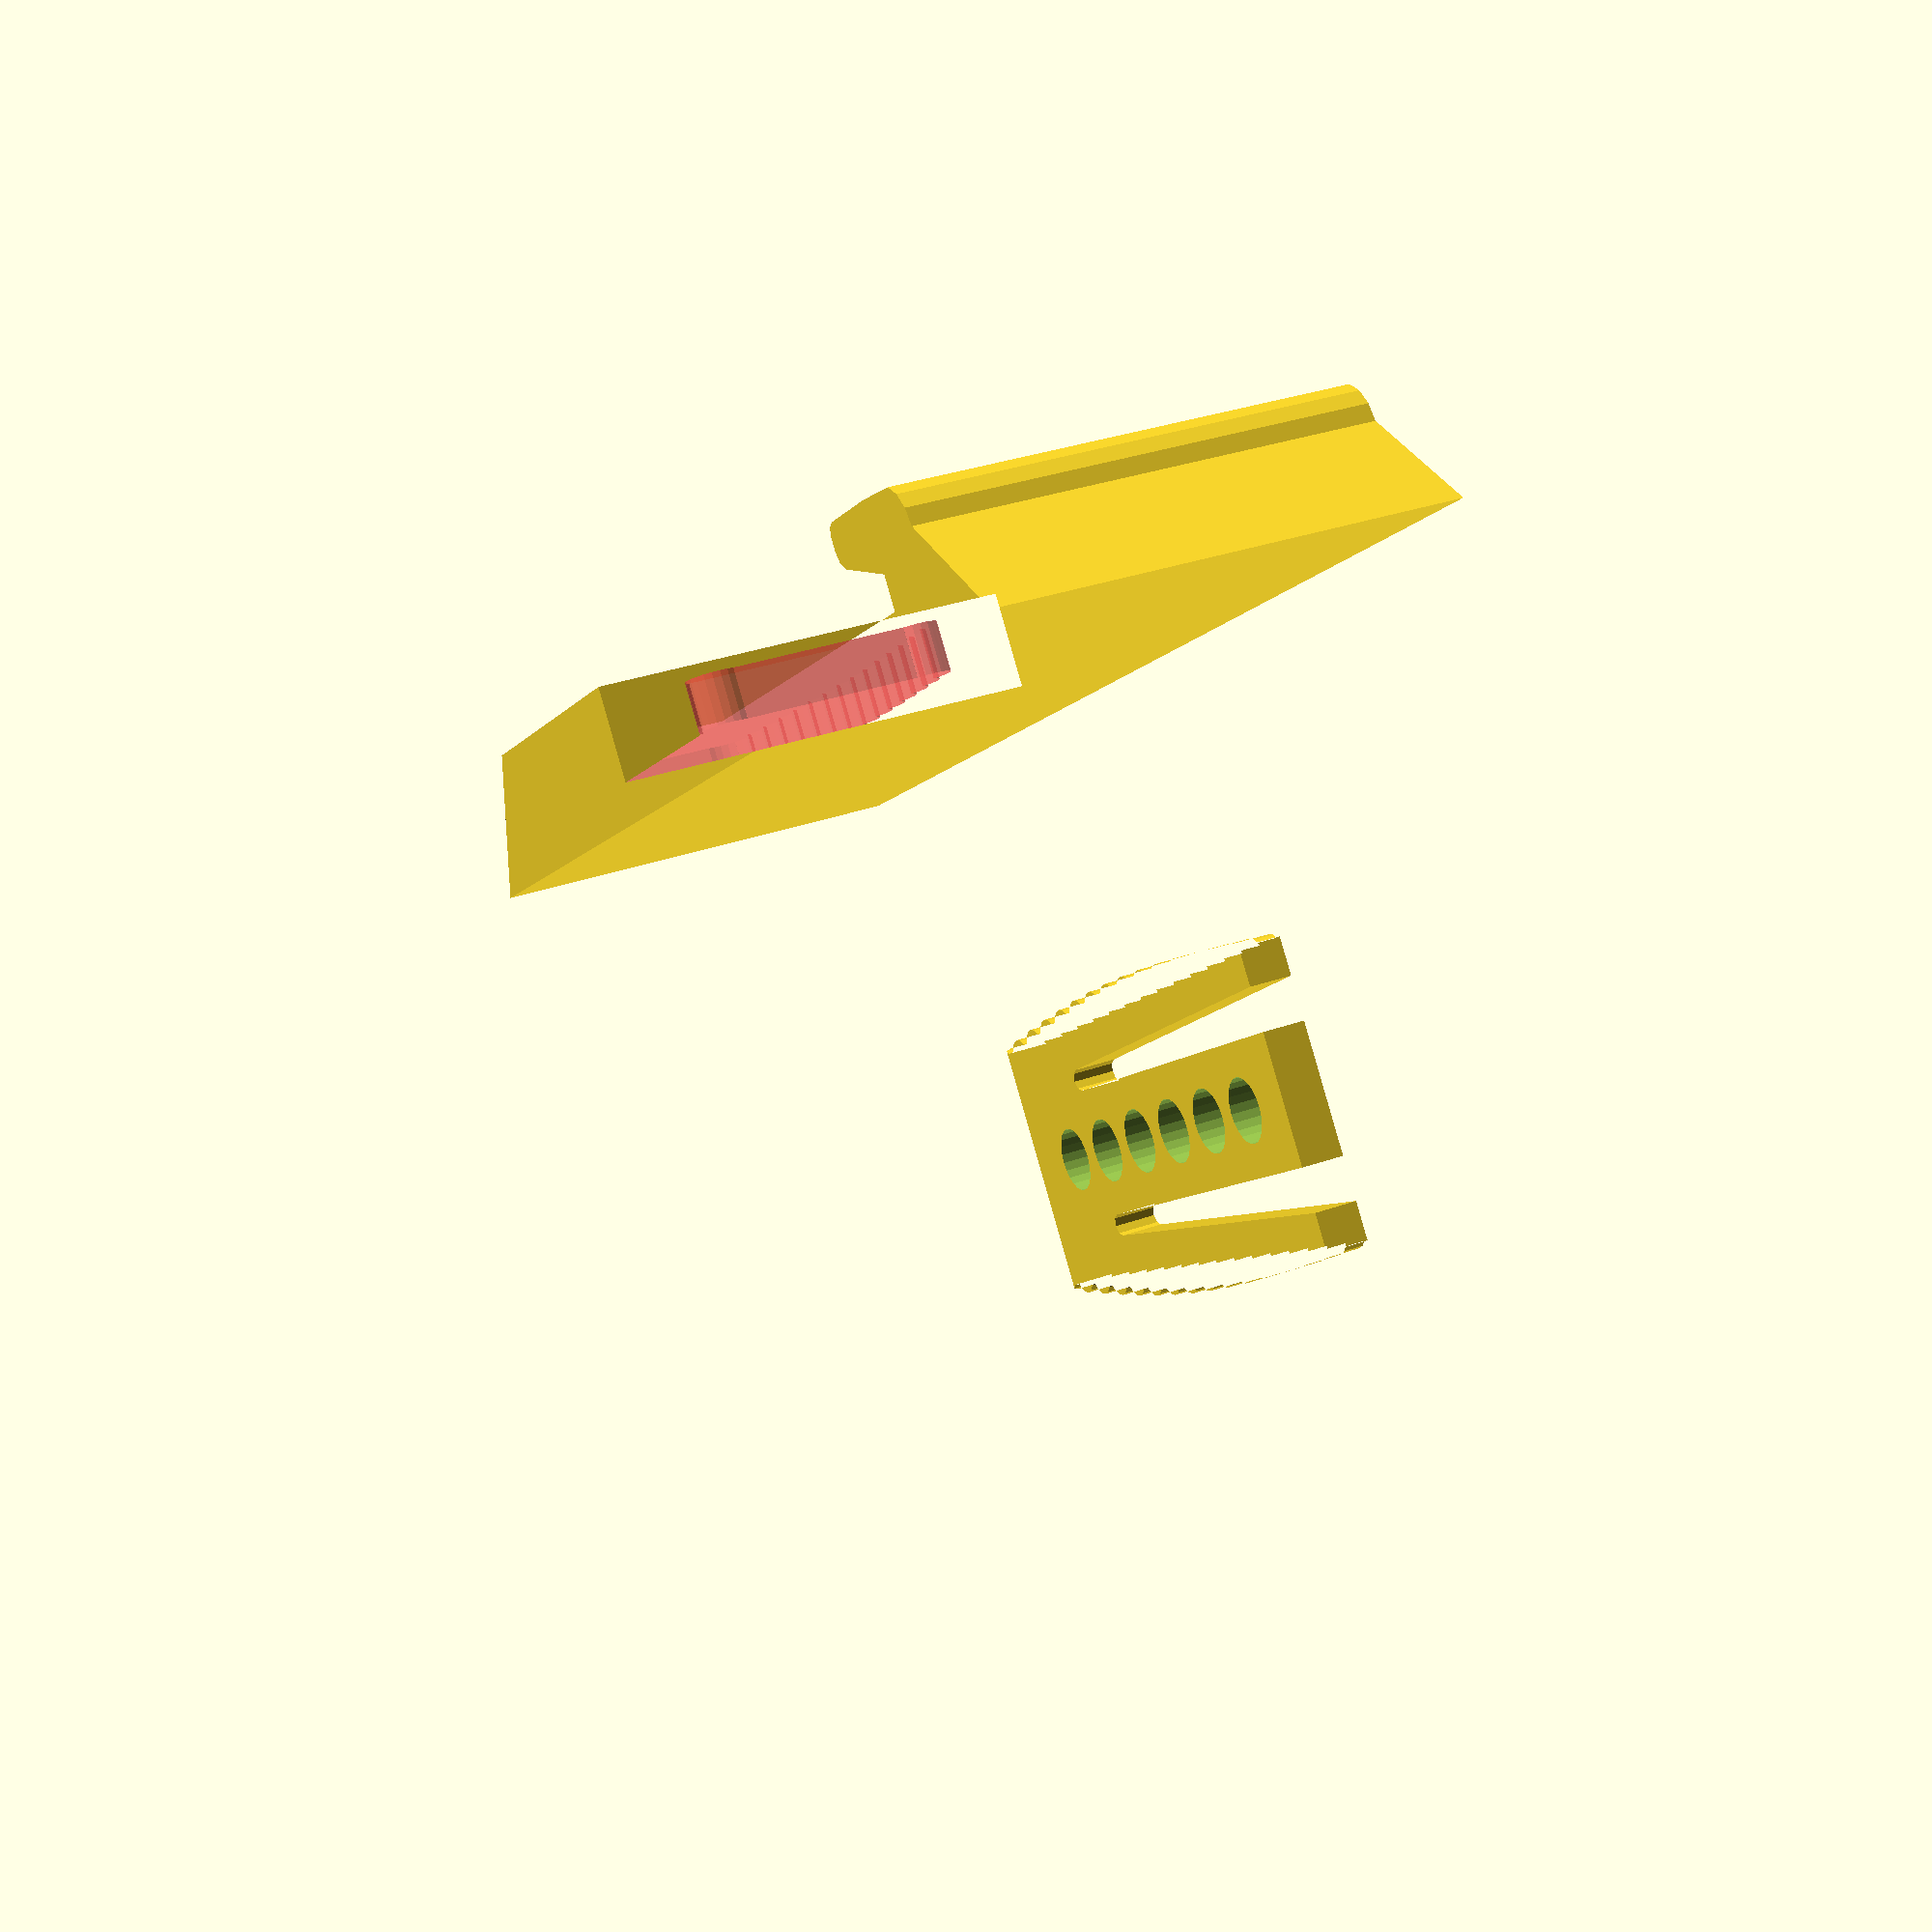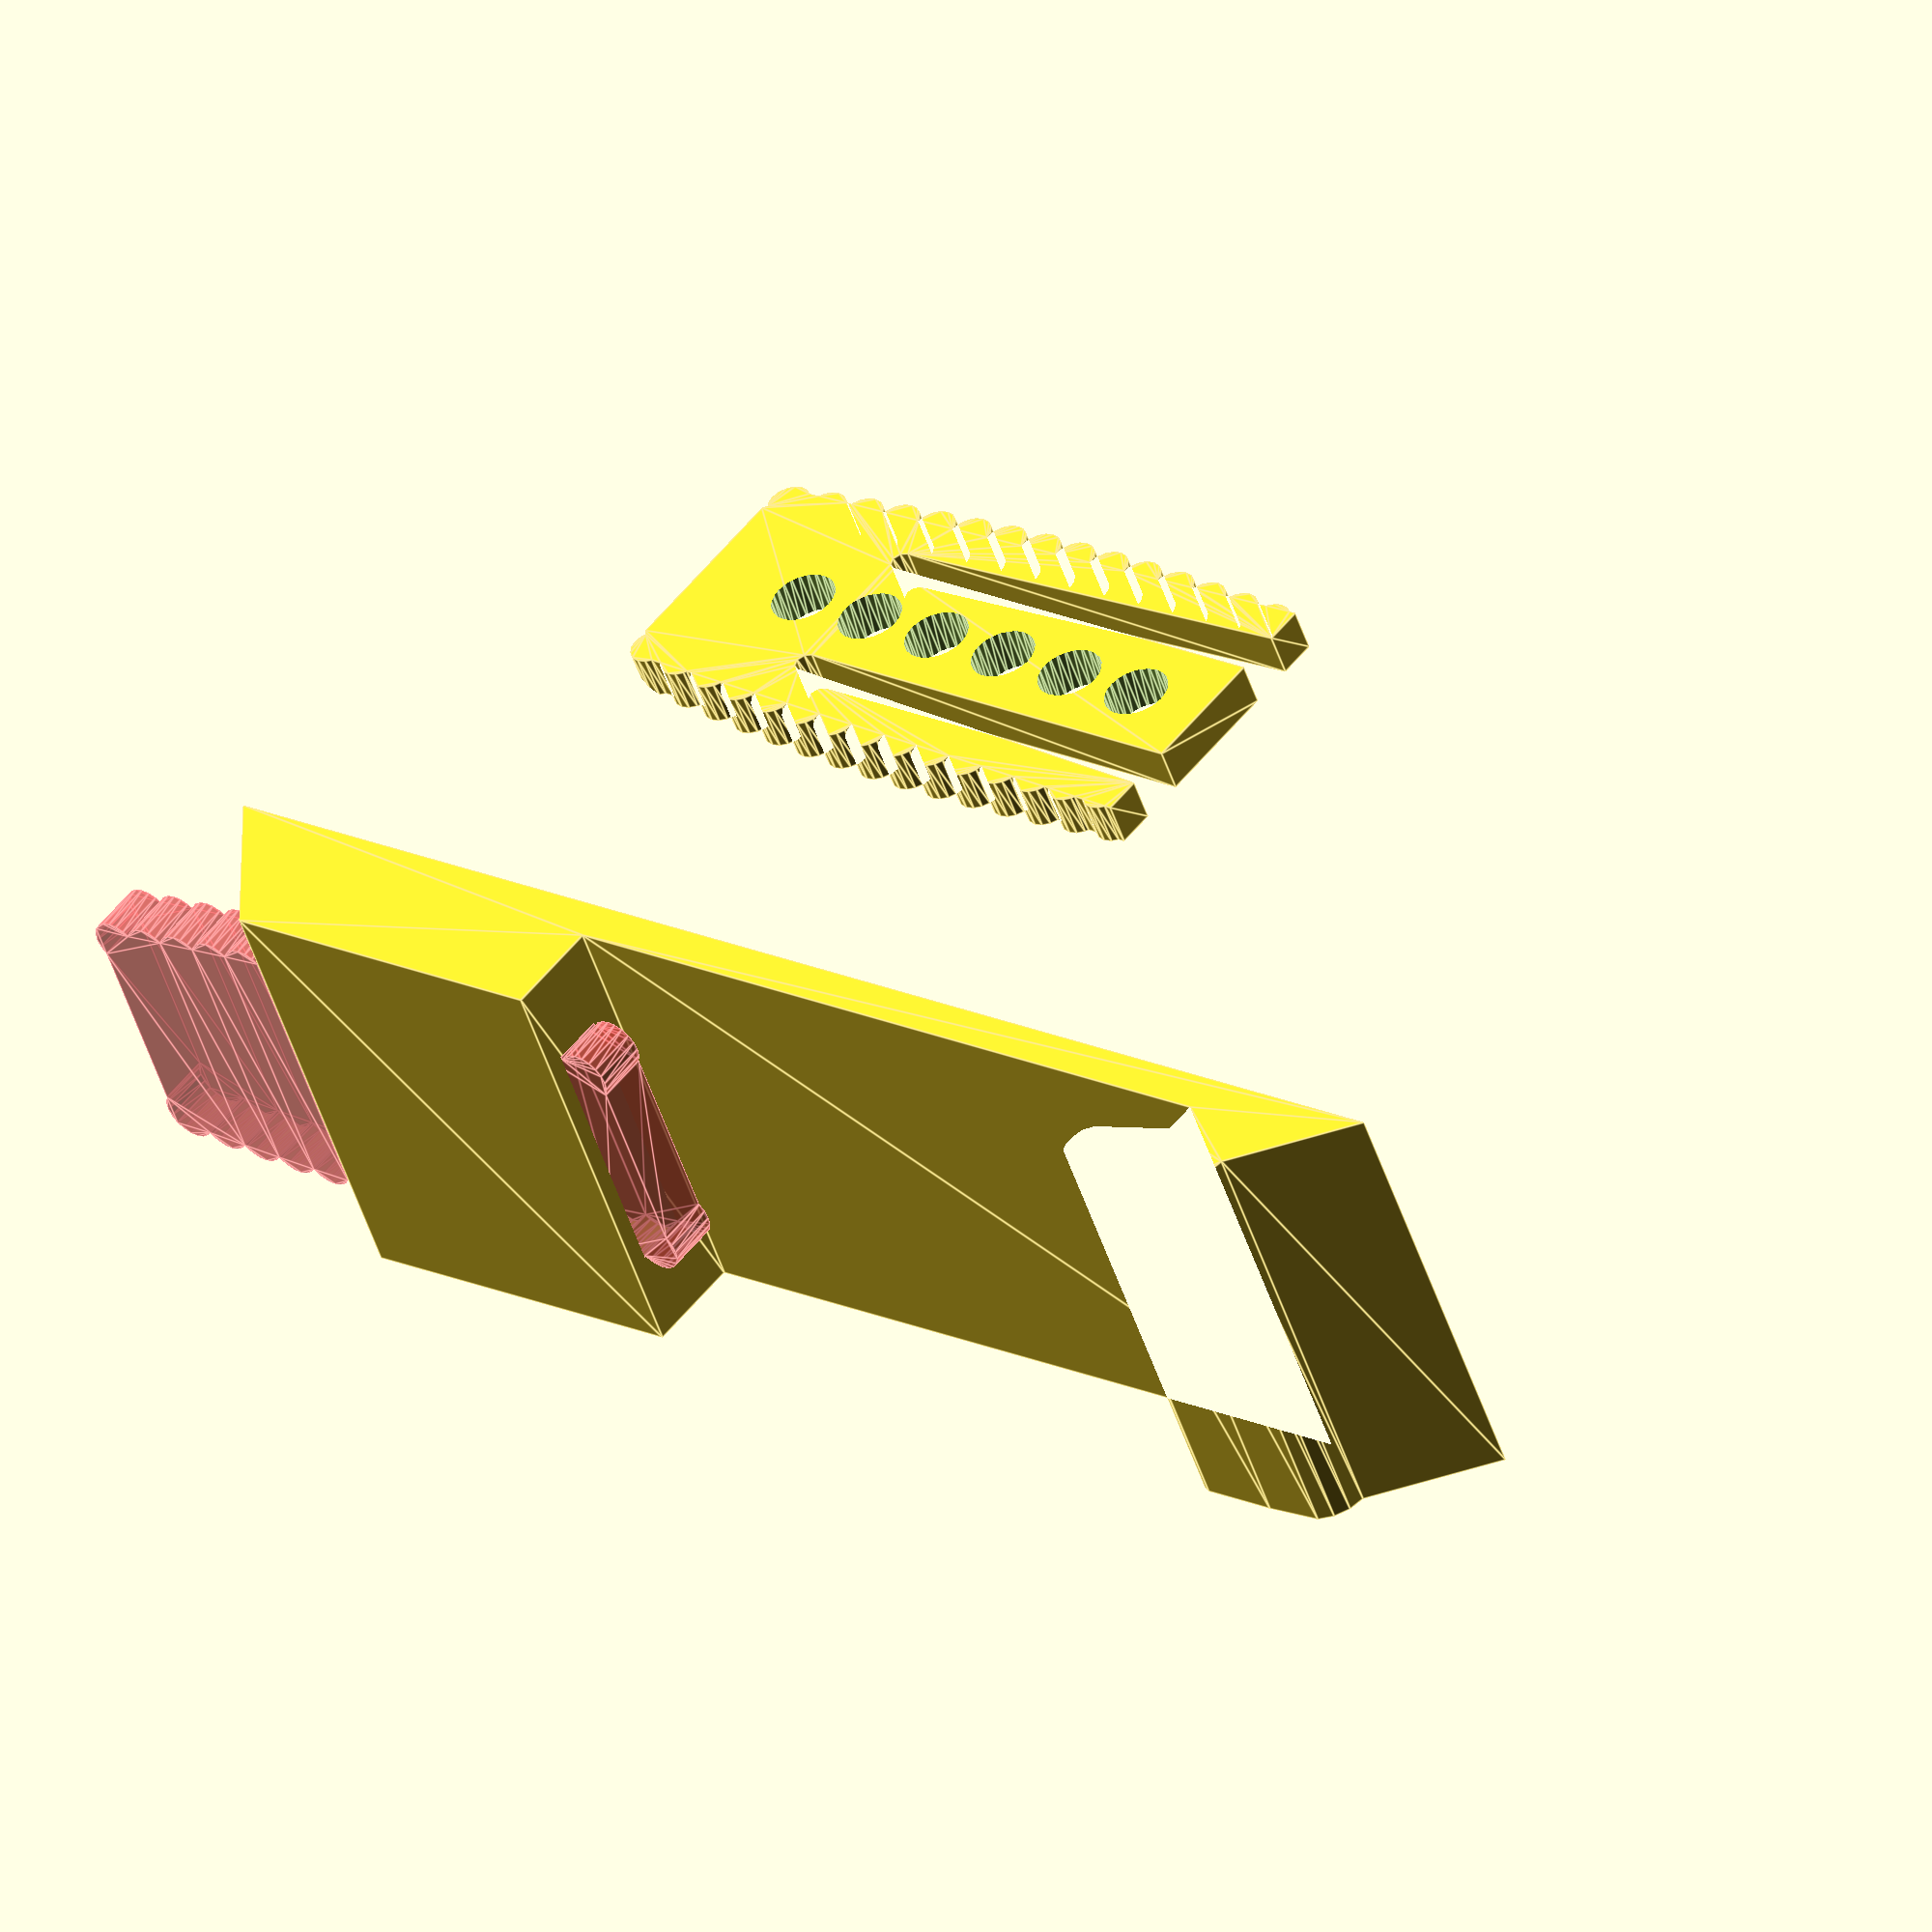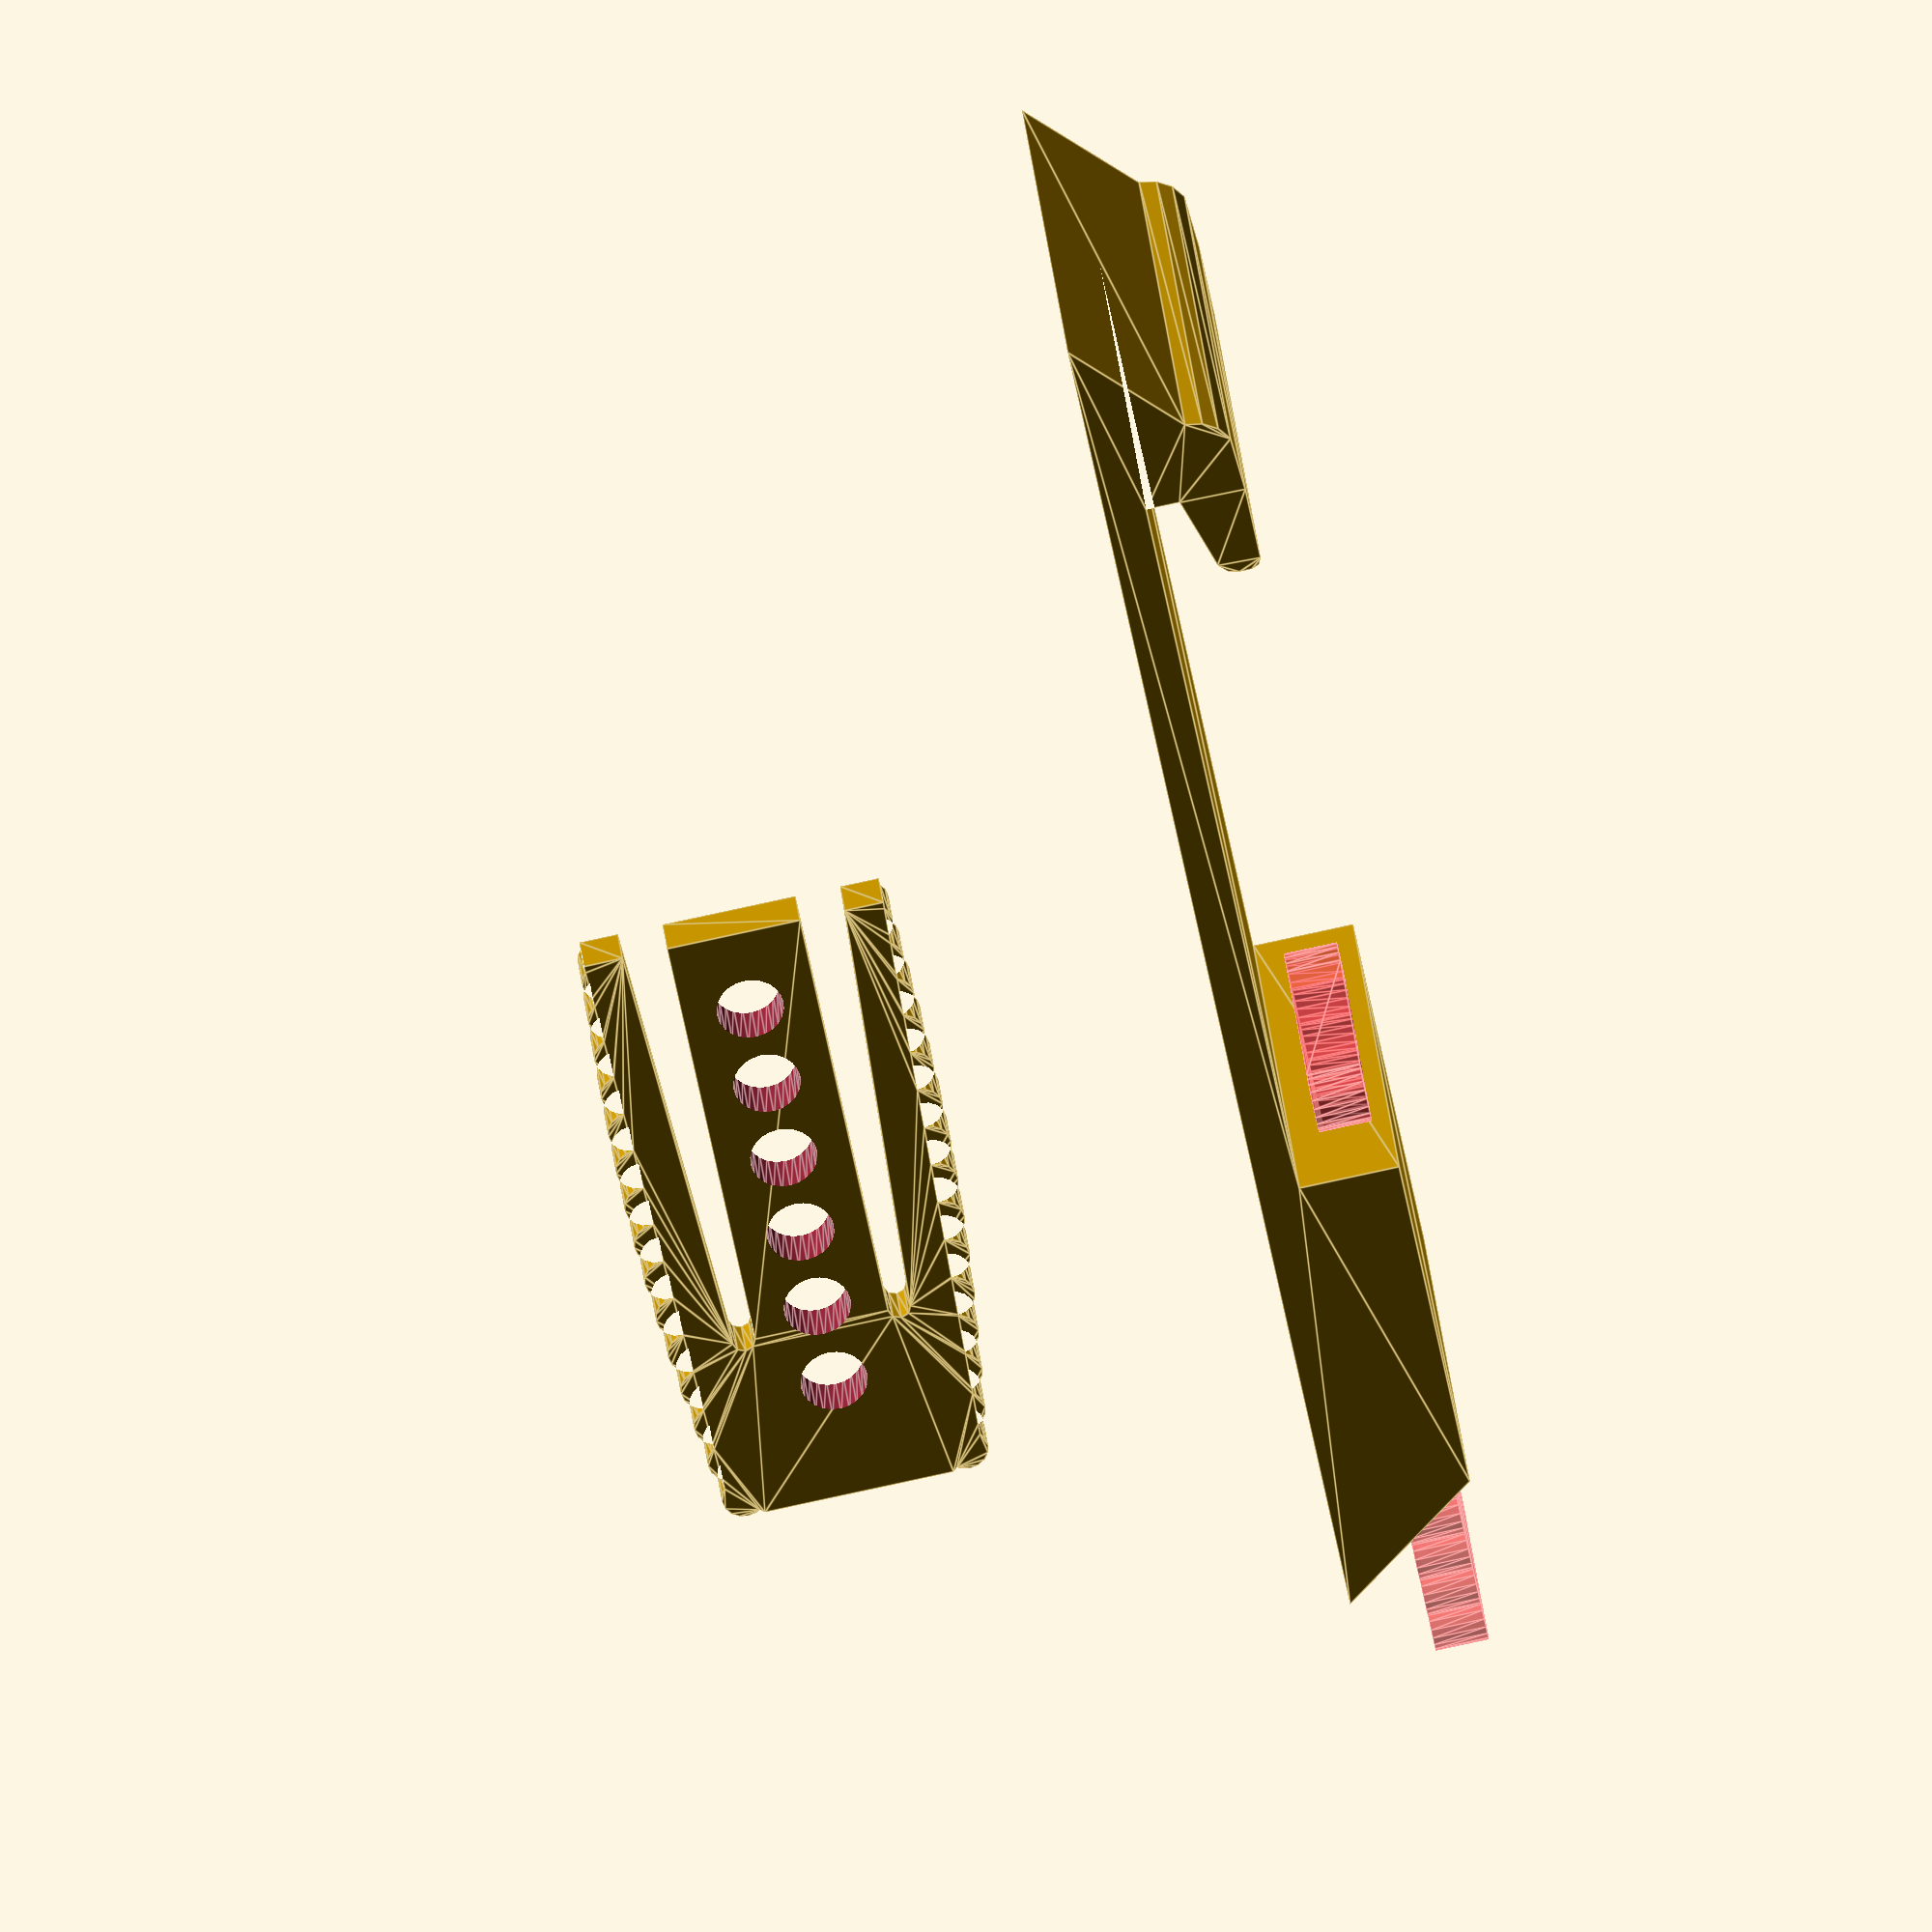
<openscad>
$fa = 1;
$fs = 0.4;

br_clamp_w = 1;
br_clamp_width = 15;
br_clamp_len = 30;
br_clamp_d = 2;


module slide_in_bracket_h (inv = 0)
{
    br_pin_d = 2;
    br_pin_x = 0.75;
    br_clamp_top = br_clamp_len*0.7;


    br_clamp_top_c = br_clamp_w;
    // offset for clamp
    br_clamp_o = 1 - inv;

    br_pins = abs(br_clamp_len / br_pin_d)-1;
    br_w2 = (br_clamp_width) *0.5-br_pin_d*0.5-br_pin_x;
    p = [
        [0,0],
        [0, br_clamp_len],
        [br_w2-1.5, br_clamp_len],
        [br_w2,     br_clamp_len-1.5],
        [br_w2 + (1-inv) *br_clamp_o,     0]
    ];

    for (i=[0:1:br_pins])
    {
        translate([br_w2 - br_pin_x + 0.8* sin(180*i/br_pins)
            + br_clamp_o * (1-i/br_pins), i*br_pin_d + br_pin_d*0.5])
            circle(d=br_pin_d + inv*0.5);
    }
    difference()
    {
        polygon(p);
        if (inv == 0)
        {
            polygon([
                [br_clamp_width*0.2, 0],
                [br_clamp_width*0.2, br_clamp_top],
                [br_clamp_width*0.2+br_clamp_w, br_clamp_top],
                [br_clamp_width*0.2+br_clamp_w+ (1-inv) *br_clamp_o, 0]
            ]);
            translate([br_clamp_width*0.2+br_clamp_top_c*0.5, br_clamp_top])
                circle(d = br_clamp_top_c);
        }
    }
}
module slide_in_bracket(inv=0)
{
    br_holes = (1-inv) * abs(br_clamp_len / 4)-2;
    difference()
    {
        translate([0,0,-inv*0.2])
        linear_extrude(br_clamp_d+inv*0.4)
        {
            union()
            {
                slide_in_bracket_h(inv=inv);
                mirror([1,0,0])
                    slide_in_bracket_h(inv=inv);
            }
        }
        for (i=[0:1:br_holes])
        {
            translate([0,i*4 + 4, -0.5])
                linear_extrude(br_clamp_d+1)
                    circle(d=3);
        }
        if (!inv)
        {
            /* cut edge */
            translate([0,br_clamp_len,br_clamp_d])
                rotate([-45,0,0])
                    cube([br_clamp_width*1.5, br_clamp_d, br_clamp_d], center=true);
        }
    }
}

module din_clip(depth = 20)
{
    // clip height rail top to clip top: 9.448200 = 3.854950 + 5.593250
    dc_excess = 5;
    clip_tunnel_l = 15;
    din_rail_edge_x = 3.354950;
    din_rail_edge_y = 19.249500;
    // Remix of http://www.thingiverse.com/thing:806093
    p = [
        [0,21.183100+dc_excess+clip_tunnel_l],
        [3.354950+br_clamp_d+1,21.183100+clip_tunnel_l],
        [3.354950+br_clamp_d+1,19.249500], //br_clamp_d

    /* upper rail edge: 3.354950 */
        [3.354950,19.249500],
        [1.854950,19.249500],

        [1.854950,17.277800],

        [1.854950,-17.249500],[3.354950,-17.249500],
        [4.381350,-13.599100],[4.745650,-13.189900],
        [5.271050,-13.038600],[5.819850,-13.038600],
        [6.168450,-13.183100],[6.312950,-13.531700],
        [6.312950,-17.211400],[6.162650,-19.965300],
        [5.735850,-20.605000],[5.096250,-21.032700],
        [4.341350,-21.183100],
        [0,-21.183100-dc_excess]
        ];

        difference()
        {
            linear_extrude(depth)
                polygon(p);
            #translate([din_rail_edge_x+br_clamp_d, din_rail_edge_y-2+br_clamp_len, depth*0.5])
            rotate([180,90,0])
            slide_in_bracket(1);
        }
}

translate([20,0,0])
din_clip();

slide_in_bracket(0);

</openscad>
<views>
elev=327.3 azim=231.6 roll=63.8 proj=p view=solid
elev=51.5 azim=50.5 roll=198.2 proj=o view=edges
elev=147.5 azim=10.7 roll=5.8 proj=o view=edges
</views>
